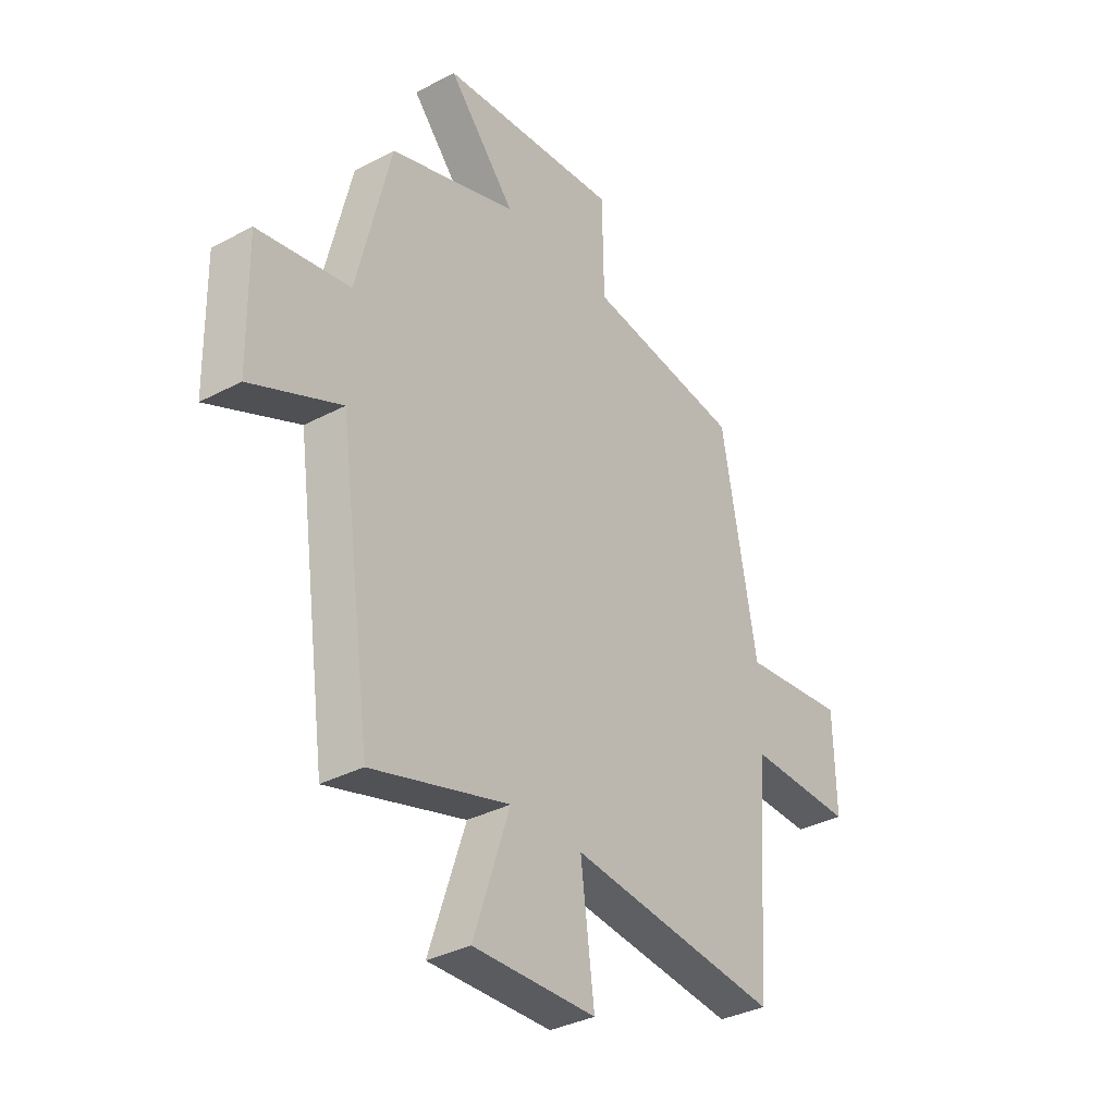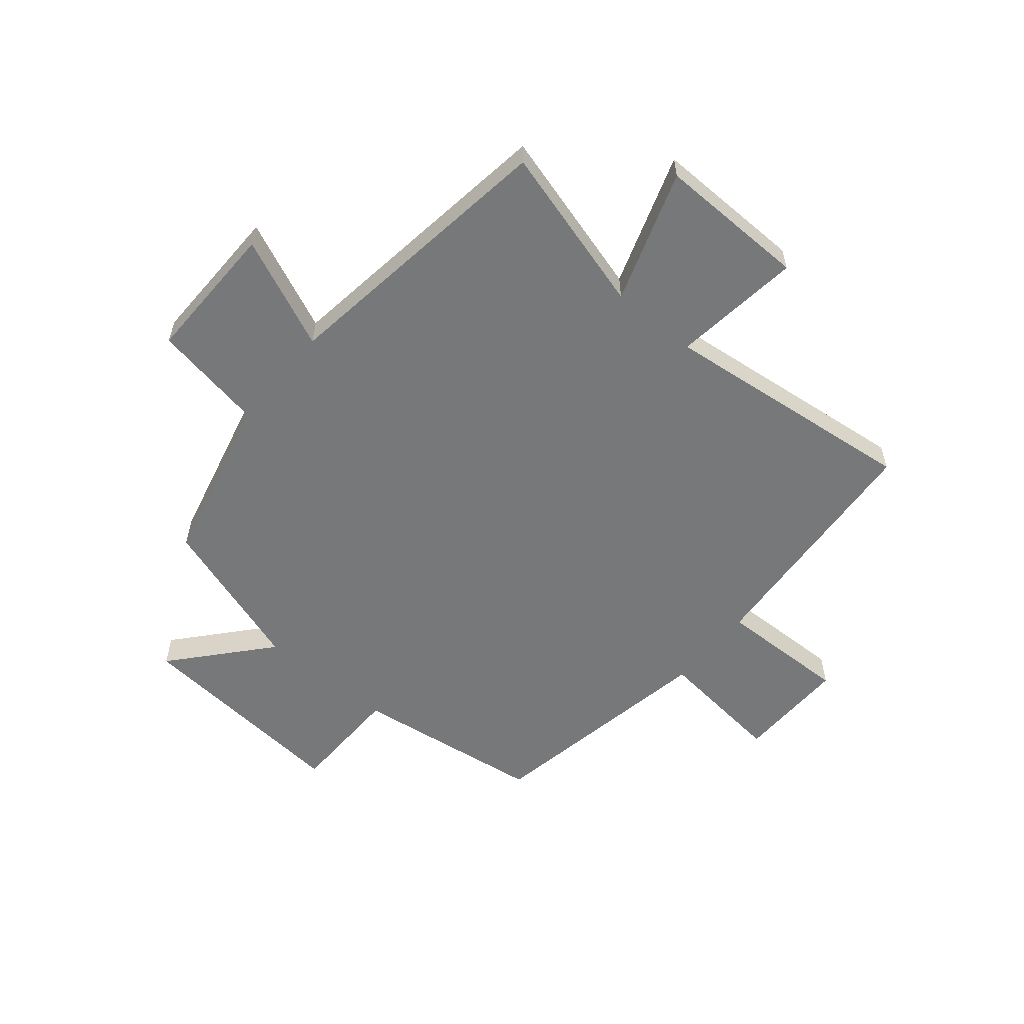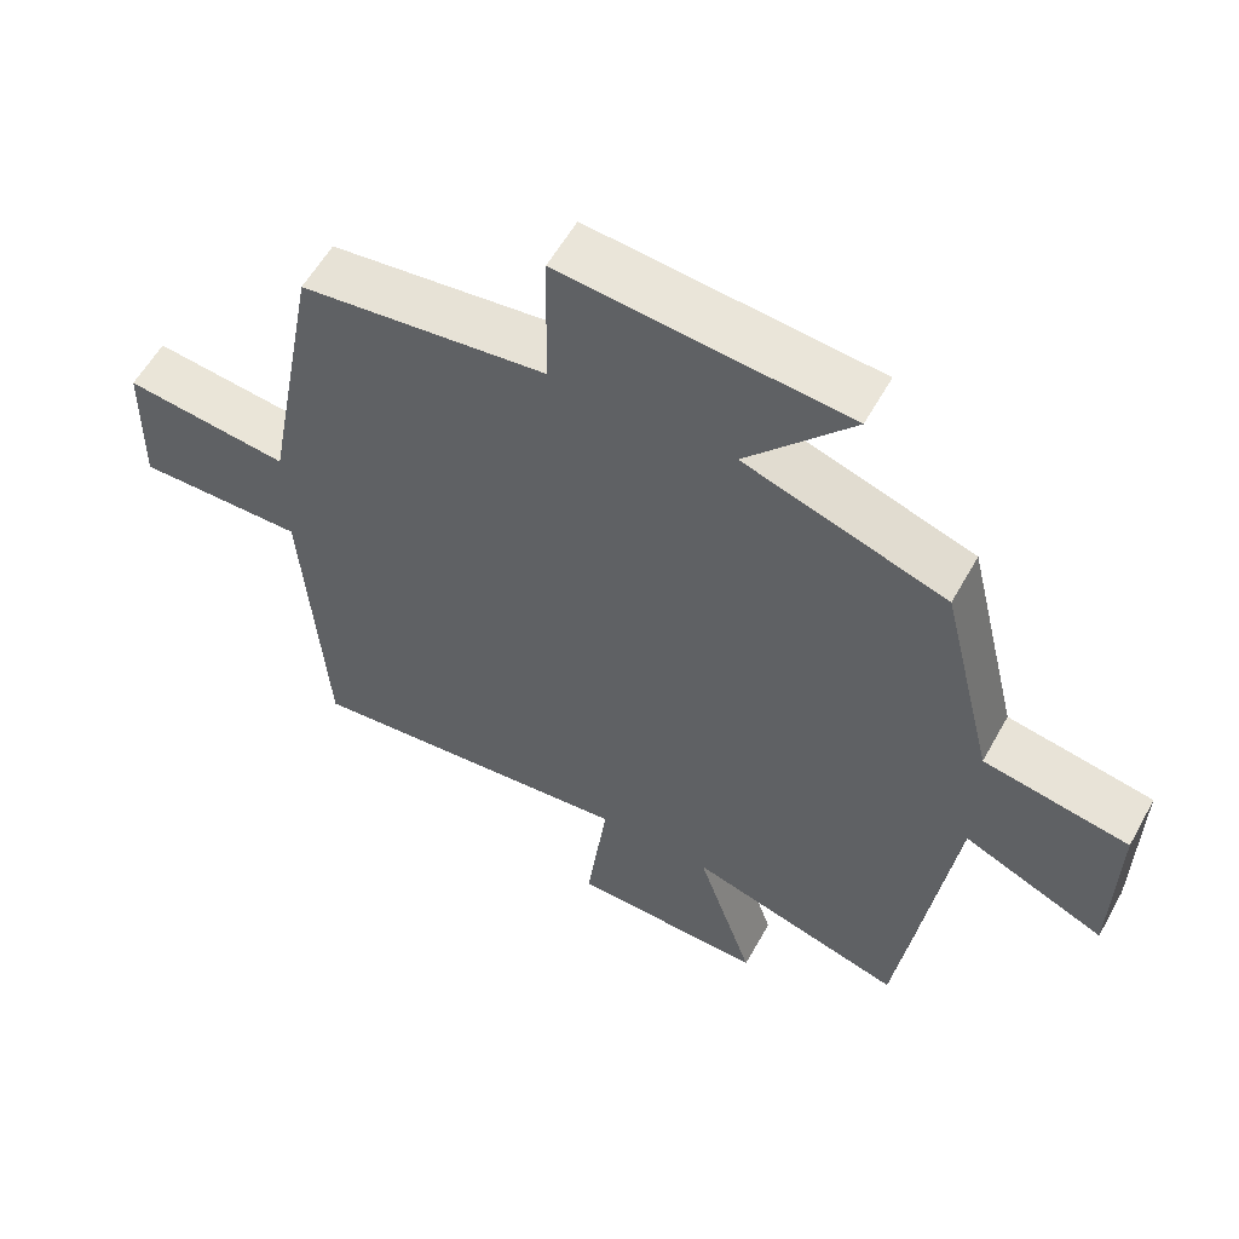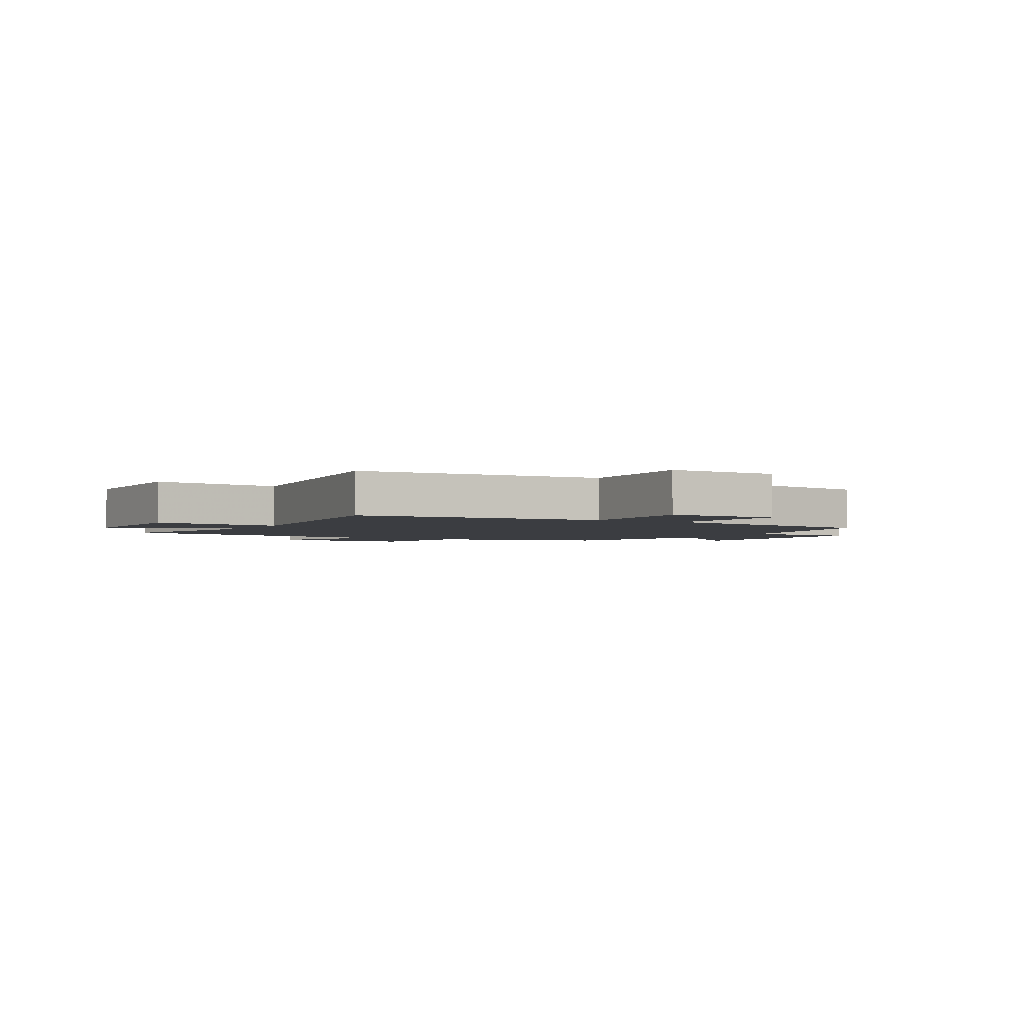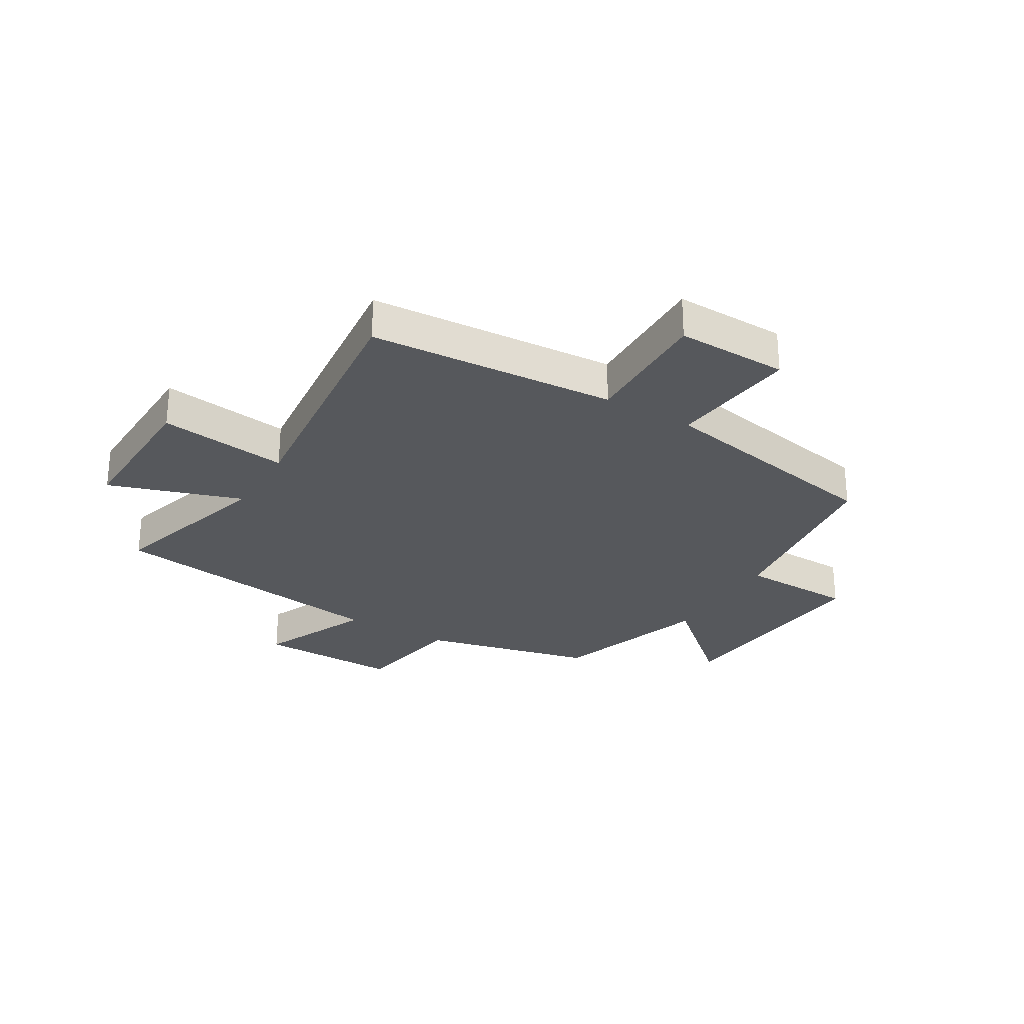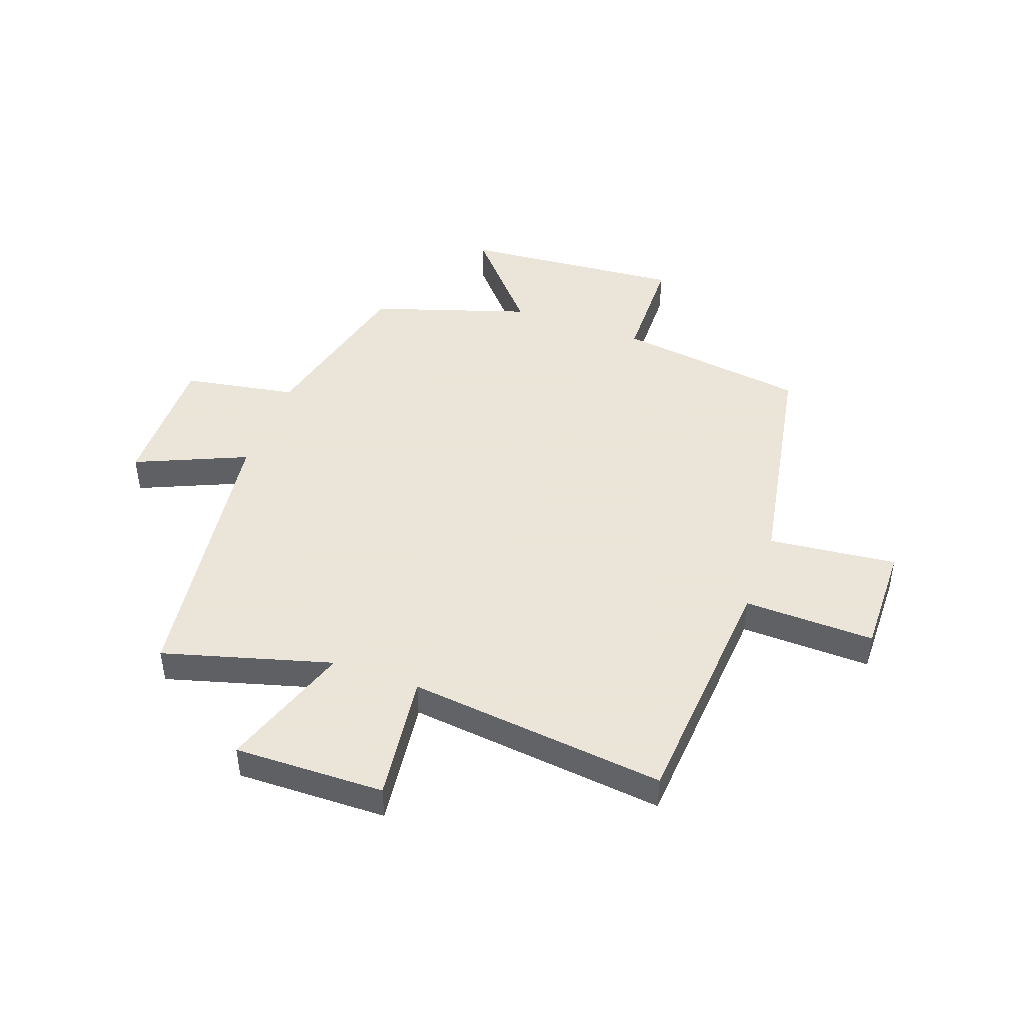
<metadata>
{"format":"obj","ext":"obj","renderer":"f3d","projection":"perspective","resolution":1024,"background":"white","views":[{"elev":-34.6,"azim":125.4,"up":"+Z"},{"elev":-57.4,"azim":140.4,"up":"+Y"},{"elev":57.9,"azim":28.9,"up":"+Z"},{"elev":-2.6,"azim":-118.9,"up":"+Y"},{"elev":-27.9,"azim":-120.9,"up":"+Y"},{"elev":45.5,"azim":-159.9,"up":"+Y"}]}
</metadata>
<code>
v -0.424 0.07 0.455
v -0.091 0.07 0.5
v -0.087 0.07 0.698
v 0.299 0.07 0.664
v 0.155 0.07 0.5
v 0.428 0.07 0.41
v 0.5 0.07 0.111
v 0.697 0.07 0.076
v 0.693 0.07 -0.17
v 0.5 0.07 -0.085
v 0.43 0.07 -0.584
v 0.137 0.07 -0.5
v 0.214 0.07 -0.731
v -0.048 0.07 -0.725
v -0.019 0.07 -0.5
v -0.47 0.07 -0.549
v -0.5 0.07 -0.119
v -0.728 0.07 -0.124
v -0.724 0.07 0.07
v -0.5 0.07 0.045
v -0.424 0 0.455
v -0.091 0 0.5
v -0.087 0 0.698
v 0.299 0 0.664
v 0.155 0 0.5
v 0.428 0 0.41
v 0.5 0 0.111
v 0.697 0 0.076
v 0.693 0 -0.17
v 0.5 0 -0.085
v 0.43 0 -0.584
v 0.137 0 -0.5
v 0.214 0 -0.731
v -0.048 0 -0.725
v -0.019 0 -0.5
v -0.47 0 -0.549
v -0.5 0 -0.119
v -0.728 0 -0.124
v -0.724 0 0.07
v -0.5 0 0.045
f 17 18 19 20
f 20 1 2
f 17 20 2
f 16 17 2
f 15 16 2
f 12 13 14 15
f 12 15 2 3
f 10 11 12 3
f 7 8 9 10
f 5 6 7 10
f 5 10 3
f 3 4 5
f 40 39 38 37
f 22 21 40
f 22 40 37
f 22 37 36
f 22 36 35
f 35 34 33 32
f 23 22 35 32
f 23 32 31 30
f 30 29 28 27
f 30 27 26 25
f 23 30 25
f 25 24 23
f 1 21 22 2
f 2 22 23 3
f 3 23 24 4
f 4 24 25 5
f 5 25 26 6
f 6 26 27 7
f 7 27 28 8
f 8 28 29 9
f 9 29 30 10
f 10 30 31 11
f 11 31 32 12
f 12 32 33 13
f 13 33 34 14
f 14 34 35 15
f 15 35 36 16
f 16 36 37 17
f 17 37 38 18
f 18 38 39 19
f 19 39 40 20
f 20 40 21 1

</code>
